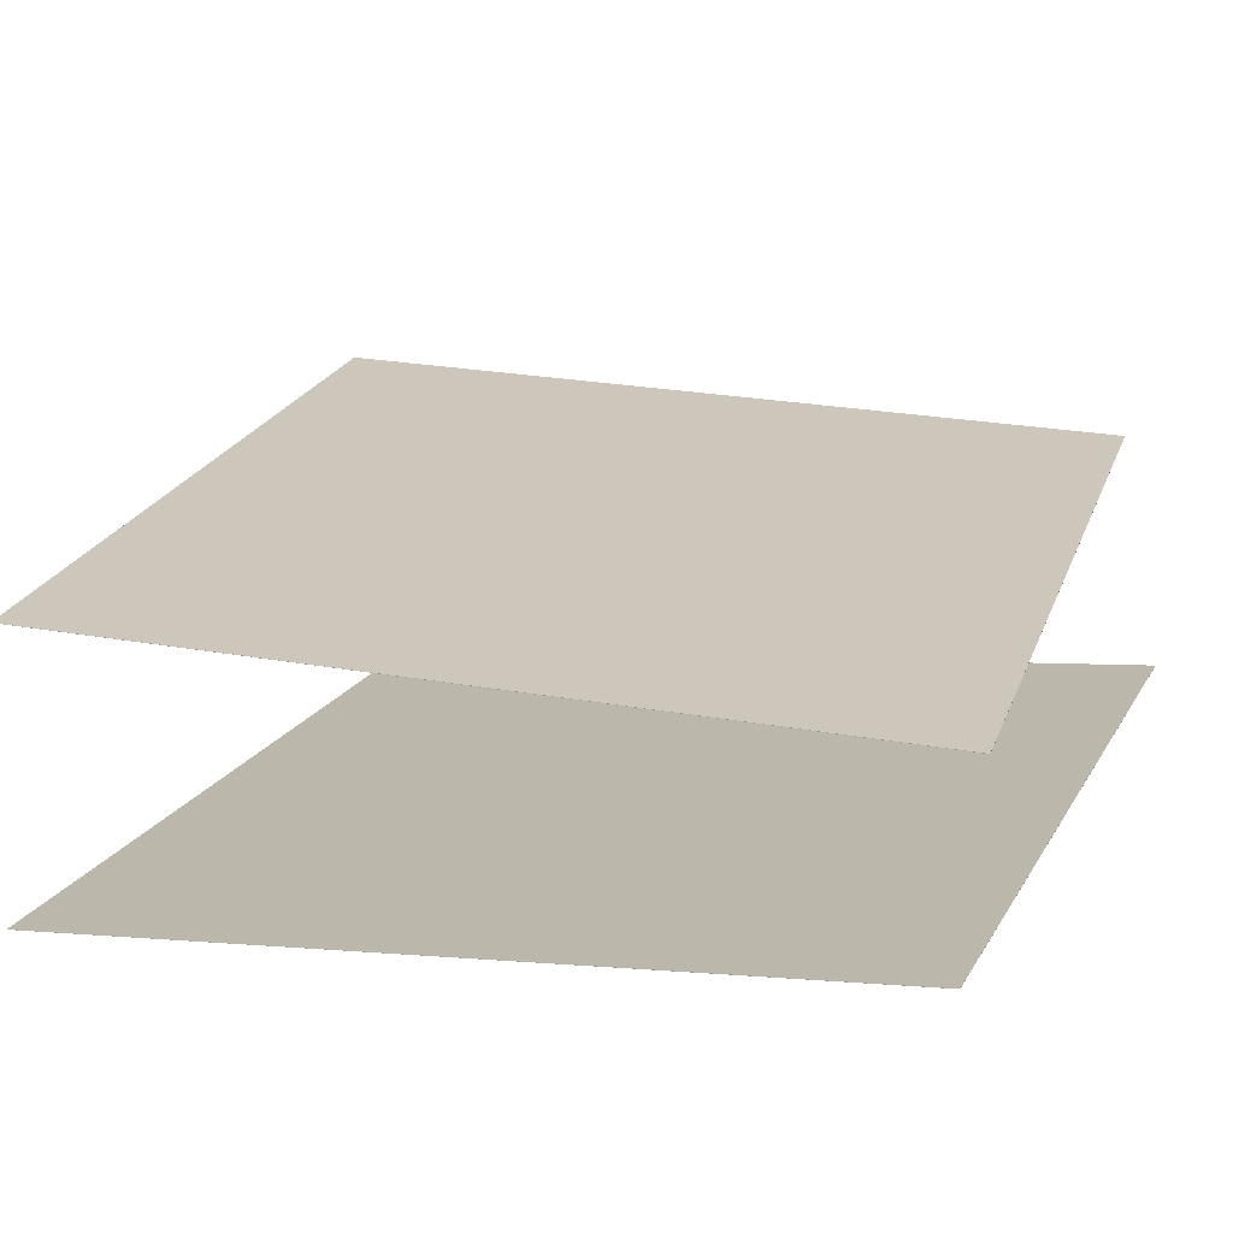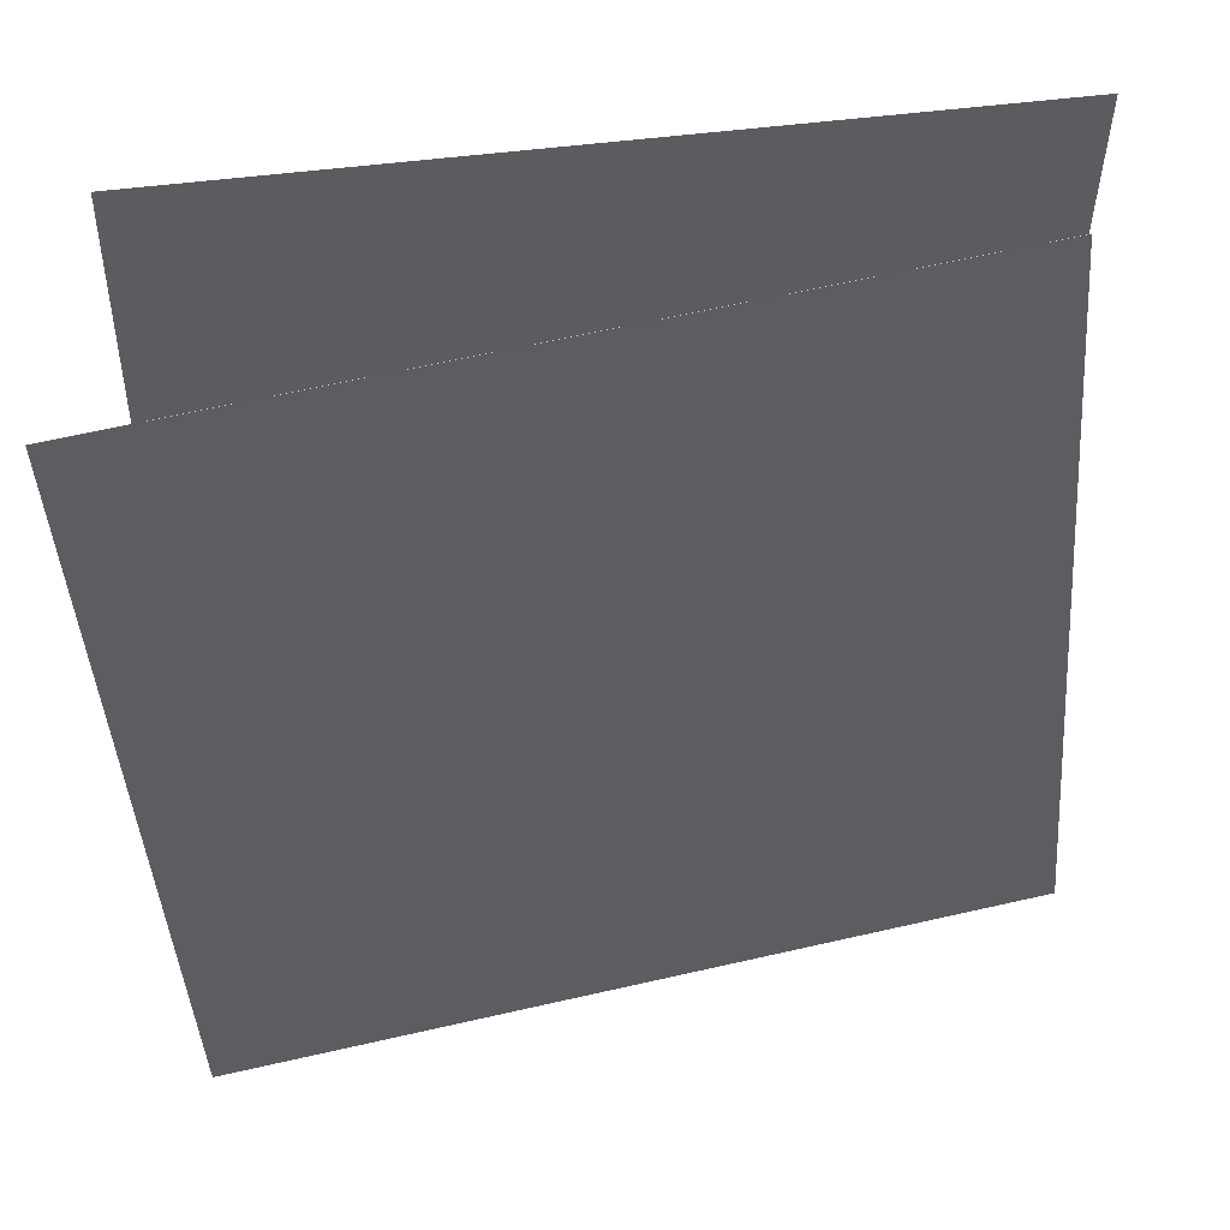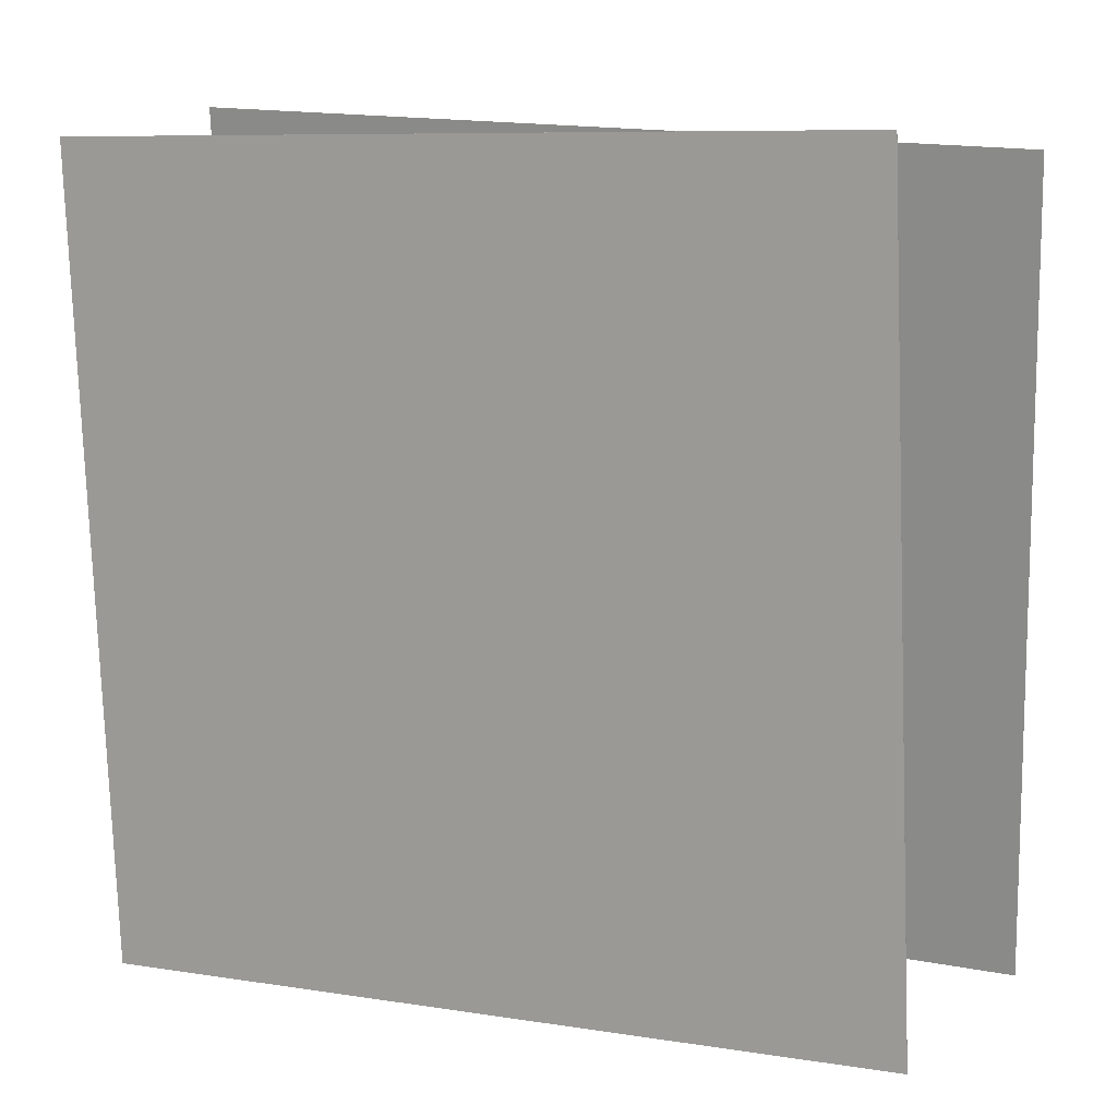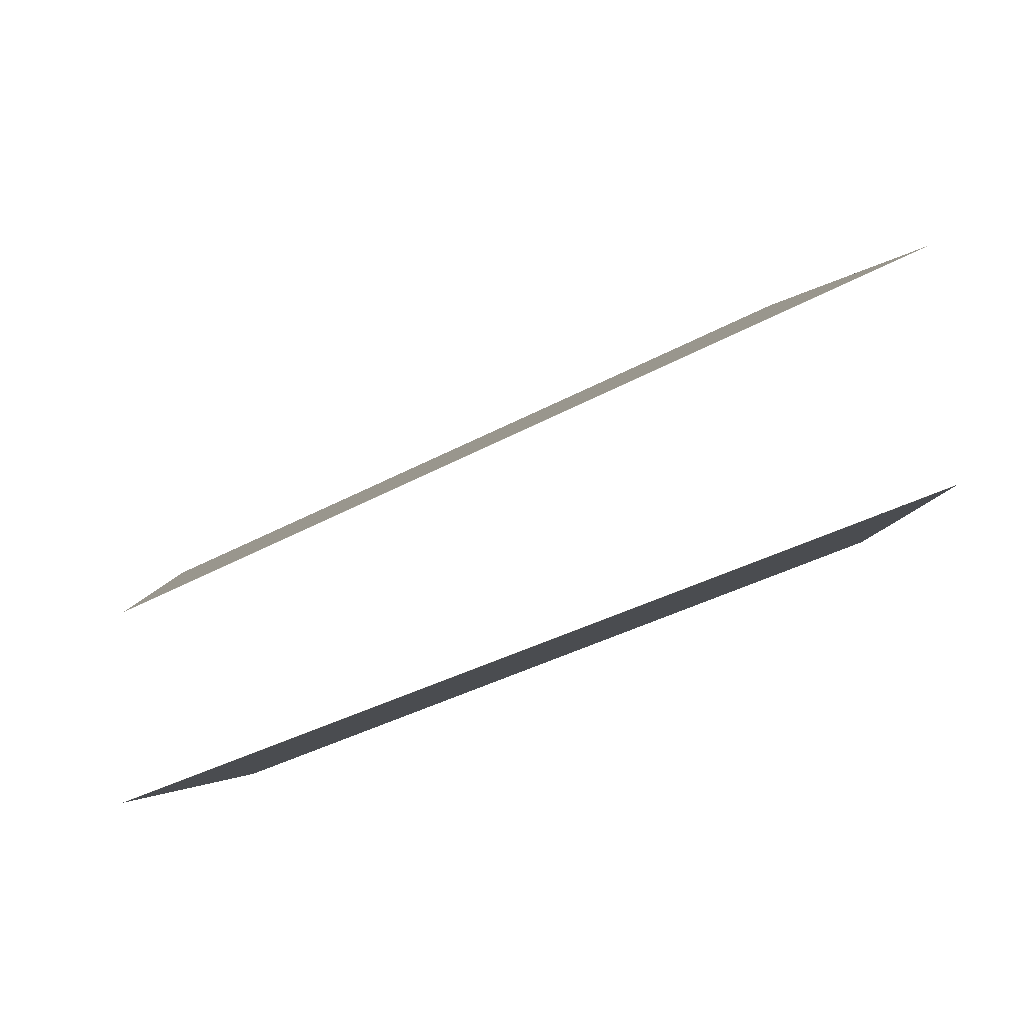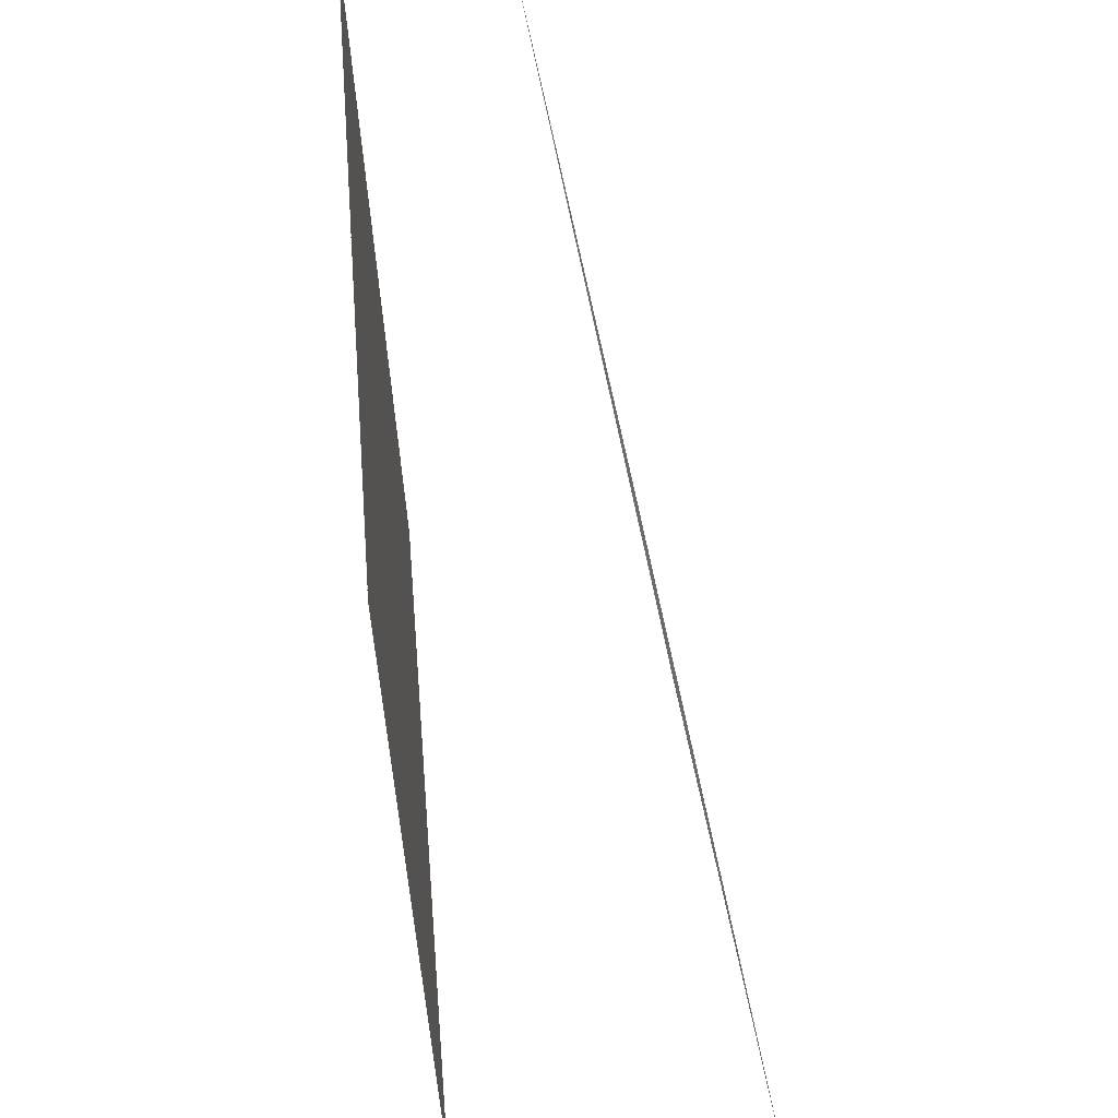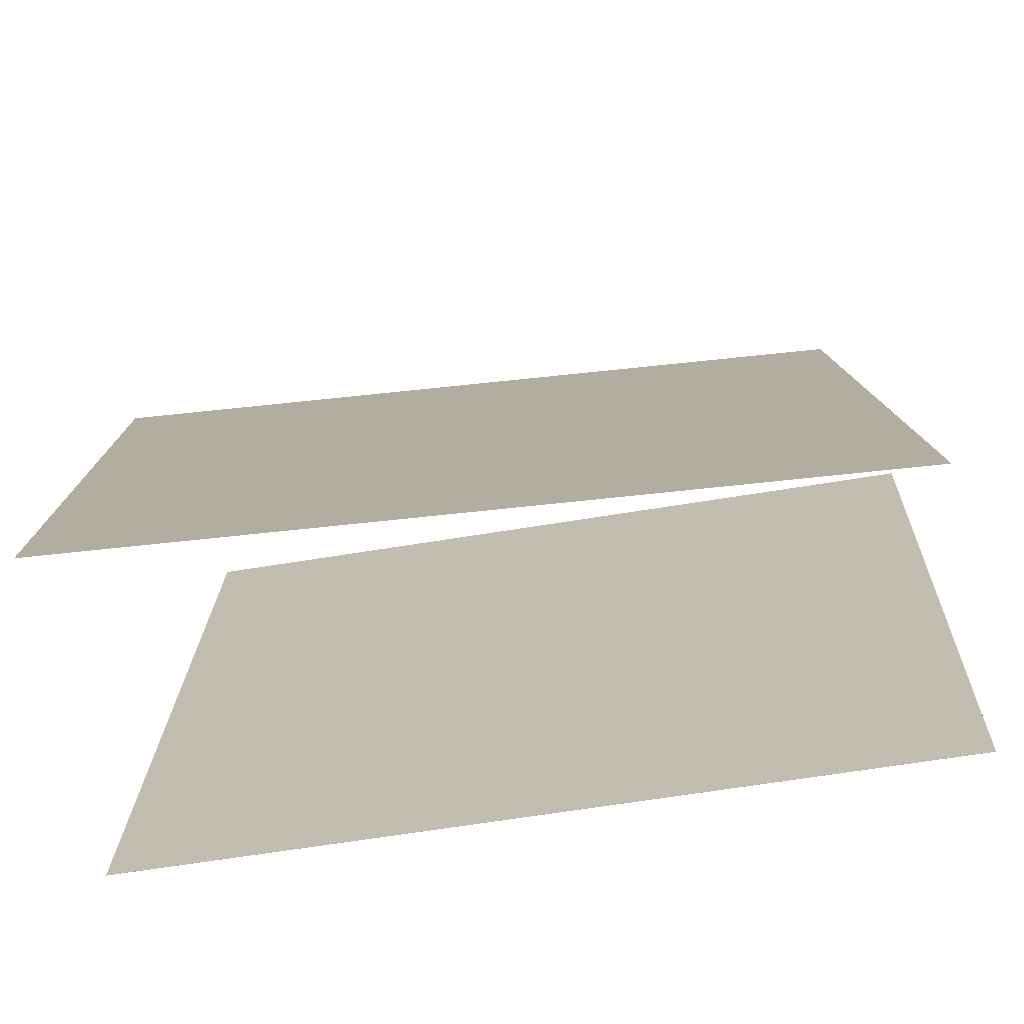
<metadata>
{"format":"obj","ext":"obj","renderer":"f3d","projection":"perspective","resolution":1024,"background":"white","views":[{"elev":-4.9,"azim":110.2,"up":"+Z"},{"elev":56.1,"azim":12.1,"up":"+Y"},{"elev":10.9,"azim":-134.4,"up":"+Y"},{"elev":-7.0,"azim":-178.2,"up":"+Z"},{"elev":49.4,"azim":-74.0,"up":"+Y"},{"elev":-69.4,"azim":30.2,"up":"+Y"}]}
</metadata>
<code>
v 0.4058 0.4731 -0.2052
v 0.4057 0.4731 -0.2054
v -0.4809 0.4385 0.2044
v -0.4809 0.4385 0.2042
v 0.5065 -0.4897 -0.0686
v 0.5064 -0.4897 -0.0688
v -0.3802 -0.5243 0.341
v -0.3803 -0.5243 0.3408
f 1.0 7.0 5.0
f 1.0 3.0 7.0
f 1.0 4.0 3.0
f 1.0 2.0 4.0
f 3.0 8.0 7.0
f 3.0 4.0 8.0
f 5.0 7.0 8.0
f 5.0 8.0 6.0
f 1.0 5.0 6.0
f 1.0 6.0 2.0
f 2.0 6.0 8.0
f 2.0 8.0 4.0
v 0.4017 -0.5312 -0.3676
v -0.51 -0.509 -0.0238
v 0.4087 0.4445 -0.4121
v -0.5031 0.4667 -0.06825
v 0.4018 -0.5312 -0.3675
v -0.51 -0.509 -0.02362
v 0.4088 0.4445 -0.4119
v -0.503 0.4667 -0.06807
f 9.0 15.0 13.0
f 9.0 11.0 15.0
f 9.0 12.0 11.0
f 9.0 10.0 12.0
f 11.0 16.0 15.0
f 11.0 12.0 16.0
f 13.0 15.0 16.0
f 13.0 16.0 14.0
f 9.0 13.0 14.0
f 9.0 14.0 10.0
f 10.0 14.0 16.0
f 10.0 16.0 12.0

</code>
